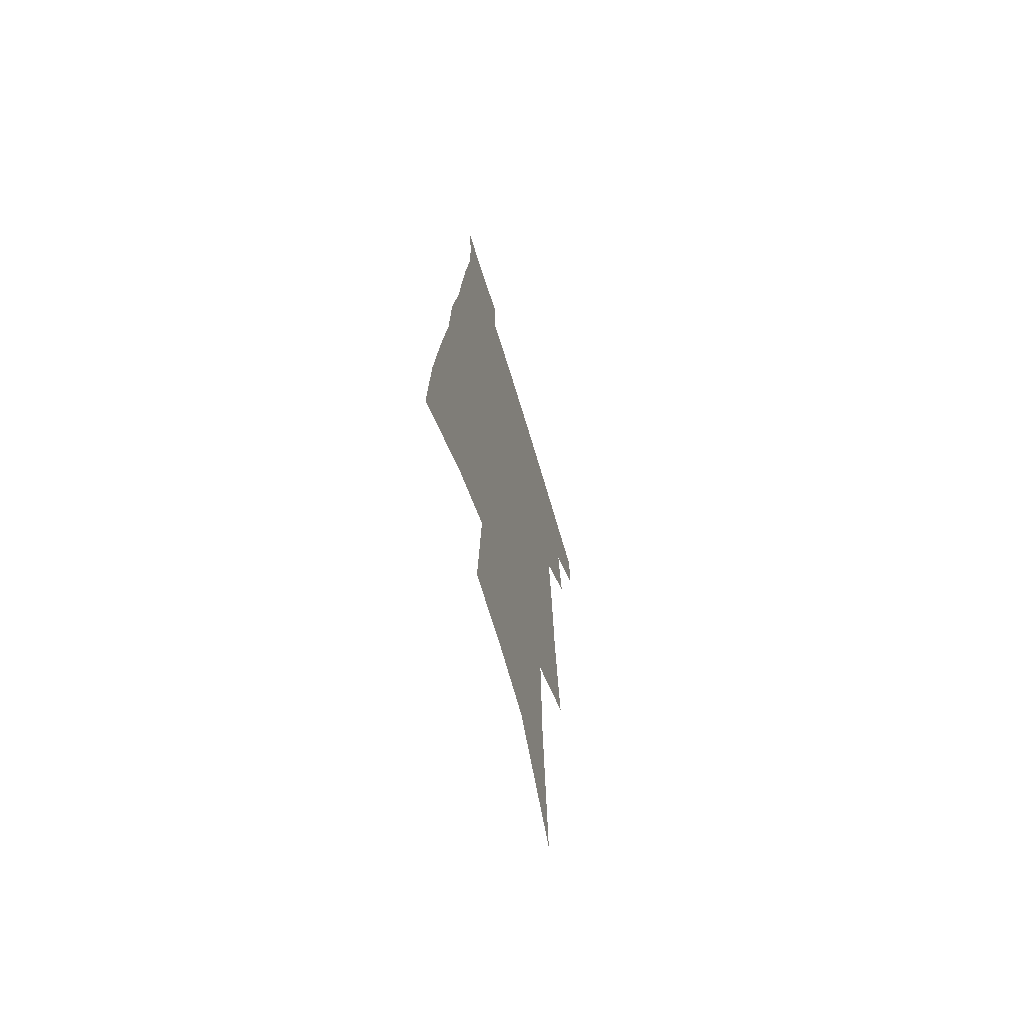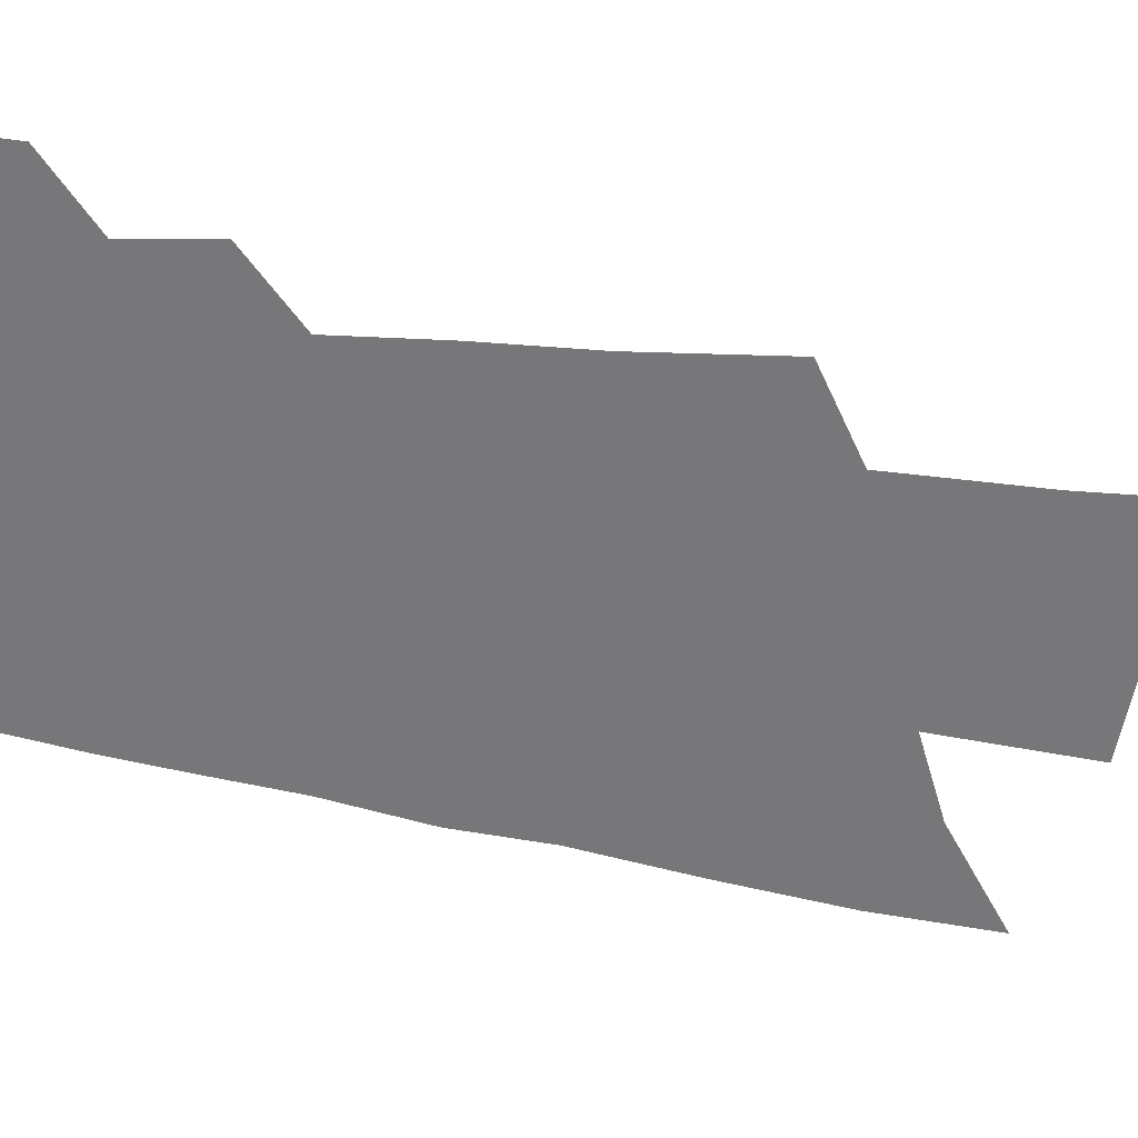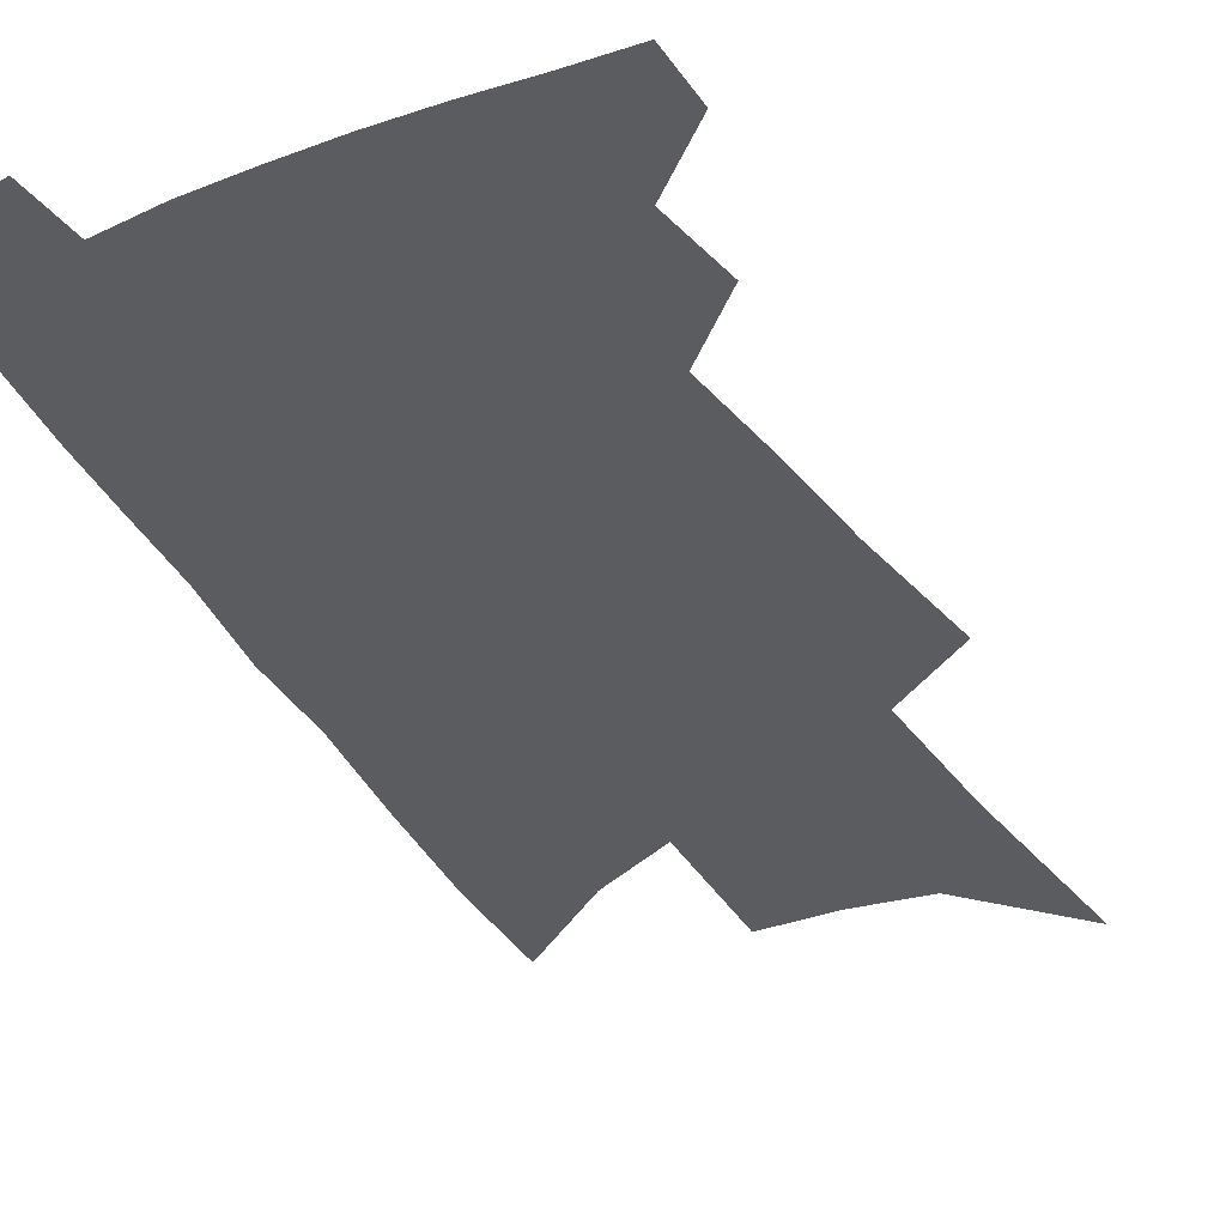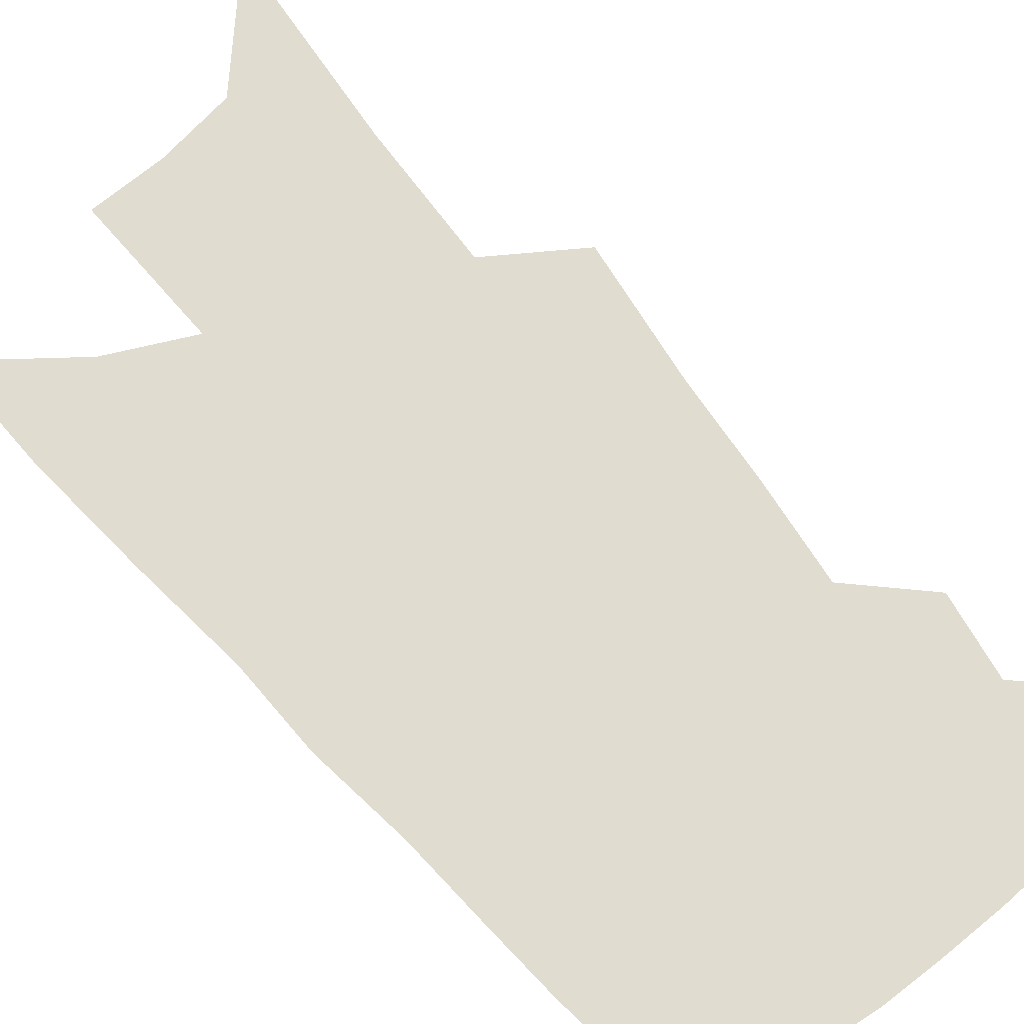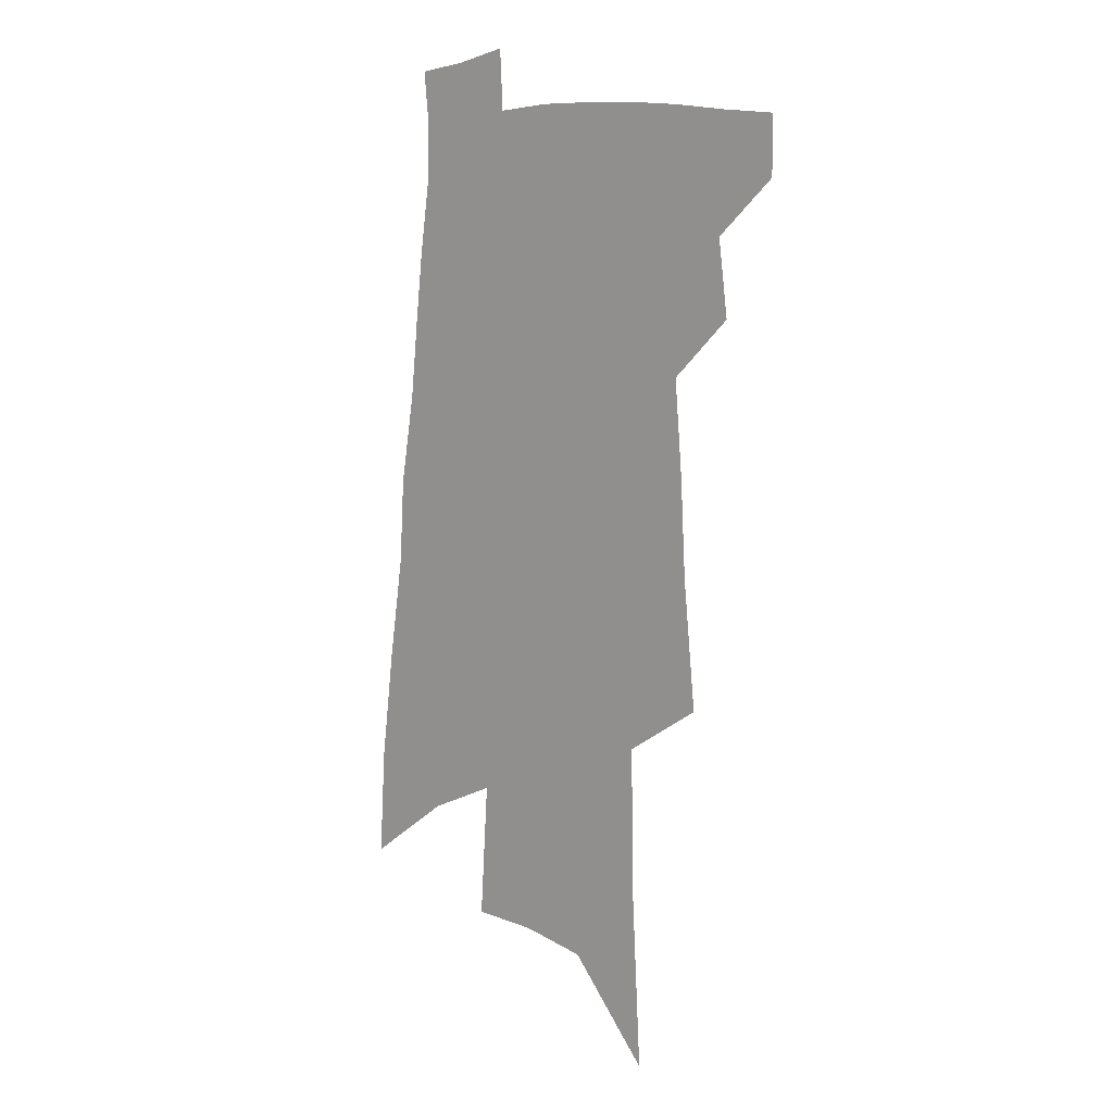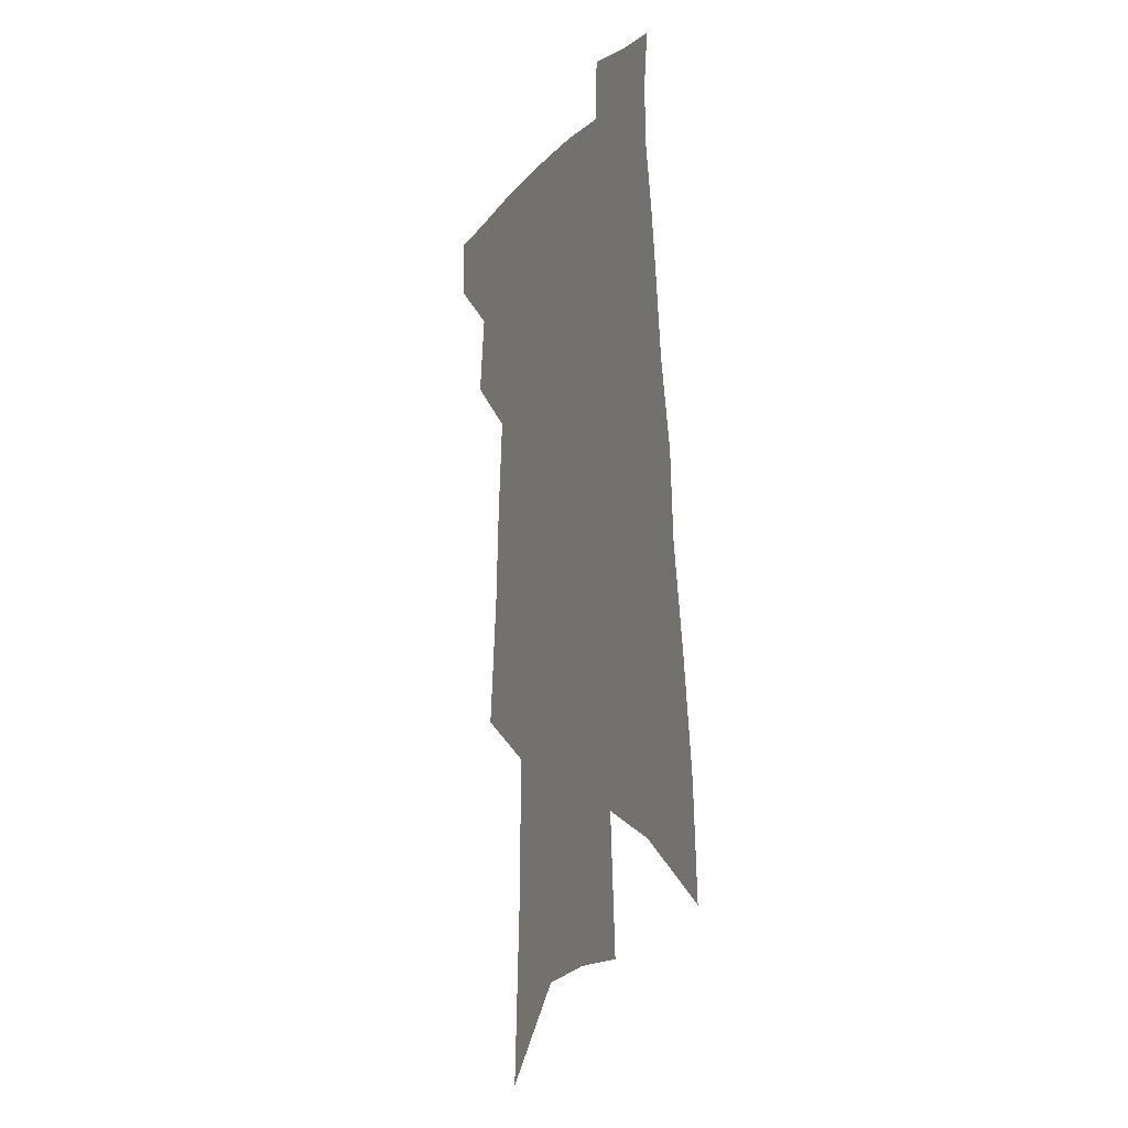
<metadata>
{"format":"obj","ext":"obj","renderer":"f3d","projection":"perspective","resolution":1024,"background":"white","views":[{"elev":-67.1,"azim":106.7,"up":"+Y"},{"elev":-57.2,"azim":-97.5,"up":"+Z"},{"elev":-34.9,"azim":-150.4,"up":"+Z"},{"elev":69.7,"azim":143.0,"up":"+Z"},{"elev":7.7,"azim":-137.0,"up":"+Y"},{"elev":-12.7,"azim":64.6,"up":"+Y"}]}
</metadata>
<code>
v 520.8 441.6 0
v 520.7 463.2 0
v 539.7 393.6 0
v 543.3 422.1 0
v 543.6 444.3 0
v 541.6 465.3 0
v 552.9 253.3 0
v 557.6 301 0
v 559.6 337.6 0
v 562.5 372.7 0
v 564.7 401.4 0
v 565.5 425.2 0
v 565.4 446.4 0
v 562.5 467.9 0
v 577.8 114.3 0
v 581.7 186.2 0
v 582.2 235.2 0
v 582.5 276.6 0
v 584.3 317.3 0
v 584.1 348 0
v 585.3 378.7 0
v 586.5 405.4 0
v 586.8 428 0
v 585.9 448.1 0
v 583.5 469.8 0
v 609.3 150.8 0
v 608.6 206.1 0
v 606.9 246.1 0
v 607 289.5 0
v 606.5 323 0
v 606.4 354 0
v 606.5 382.2 0
v 606.7 406.6 0
v 606.8 428.6 0
v 606.6 449.1 0
v 604.8 470.7 0
v 635.2 155.7 0
v 632.8 214.5 0
v 630.6 254 0
v 629.2 290.4 0
v 628 325 0
v 627.4 353.4 0
v 626.7 383.6 0
v 626.6 407.5 0
v 626.9 429.4 0
v 627.2 449.6 0
v 625.9 471 0
v 661.1 157 0
v 657.8 207.9 0
v 654.5 250.6 0
v 651.4 290.2 0
v 649.7 322.8 0
v 648.9 351.2 0
v 647.1 381.4 0
v 646.8 405.4 0
v 646.6 428.6 0
v 646.8 449.8 0
v 647.9 469.6 0
v 649.1 492.5 0
v 685.7 195.8 0
v 680.7 240.6 0
v 676.4 280.5 0
v 673.4 315.3 0
v 671.4 346.2 0
v 669.6 375 0
v 667.2 402.8 0
v 667 426 0
v 666.3 448.6 0
v 667.8 468 0
v 669.9 488.6 0
v 719.9 171.6 0
v 717.5 212.1 0
v 712.2 254.2 0
v 706.2 294.2 0
v 704.4 326 0
v 698.6 360.6 0
v 695.6 389.8 0
v 692.6 417.1 0
v 688.6 444.2 0
v 688 466.4 0
v 690.2 486.3 0
f 4 5 1
f 1 5 2
f 5 6 2
f 10 11 3
f 3 11 4
f 11 12 4
f 4 12 5
f 12 13 5
f 5 13 6
f 13 14 6
f 17 18 7
f 7 18 8
f 18 19 8
f 8 19 9
f 19 20 9
f 9 20 10
f 20 21 10
f 10 21 11
f 21 22 11
f 11 22 12
f 22 23 12
f 12 23 13
f 23 24 13
f 13 24 14
f 24 25 14
f 15 26 16
f 26 27 16
f 16 27 17
f 27 28 17
f 17 28 18
f 28 29 18
f 18 29 19
f 29 30 19
f 19 30 20
f 30 31 20
f 20 31 21
f 31 32 21
f 21 32 22
f 32 33 22
f 22 33 23
f 33 34 23
f 23 34 24
f 34 35 24
f 24 35 25
f 35 36 25
f 26 37 27
f 37 38 27
f 27 38 28
f 38 39 28
f 28 39 29
f 39 40 29
f 29 40 30
f 40 41 30
f 30 41 31
f 41 42 31
f 31 42 32
f 42 43 32
f 32 43 33
f 43 44 33
f 33 44 34
f 44 45 34
f 34 45 35
f 45 46 35
f 35 46 36
f 46 47 36
f 37 48 38
f 48 49 38
f 38 49 39
f 49 50 39
f 39 50 40
f 50 51 40
f 40 51 41
f 51 52 41
f 41 52 42
f 52 53 42
f 42 53 43
f 53 54 43
f 43 54 44
f 54 55 44
f 44 55 45
f 55 56 45
f 45 56 46
f 56 57 46
f 46 57 47
f 57 58 47
f 49 60 50
f 60 61 50
f 50 61 51
f 61 62 51
f 51 62 52
f 62 63 52
f 52 63 53
f 63 64 53
f 53 64 54
f 64 65 54
f 54 65 55
f 65 66 55
f 55 66 56
f 66 67 56
f 56 67 57
f 67 68 57
f 57 68 58
f 68 69 58
f 58 69 59
f 69 70 59
f 60 71 61
f 71 72 61
f 61 72 62
f 72 73 62
f 62 73 63
f 73 74 63
f 63 74 64
f 74 75 64
f 64 75 65
f 75 76 65
f 65 76 66
f 76 77 66
f 66 77 67
f 77 78 67
f 67 78 68
f 78 79 68
f 68 79 69
f 79 80 69
f 69 80 70
f 80 81 70

</code>
